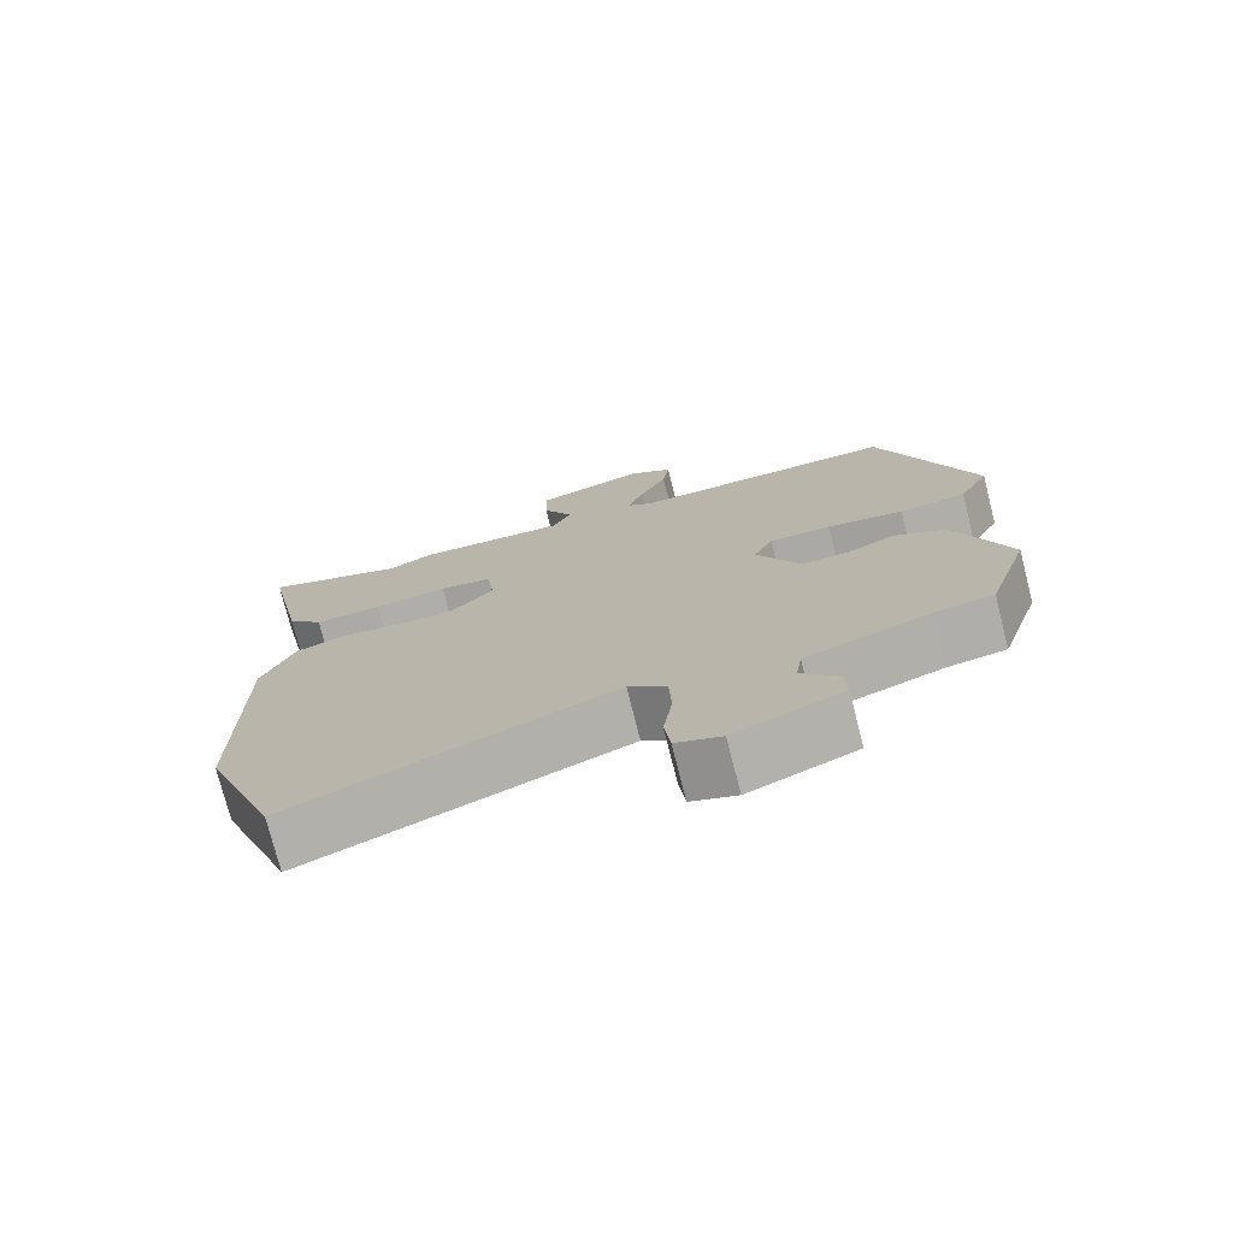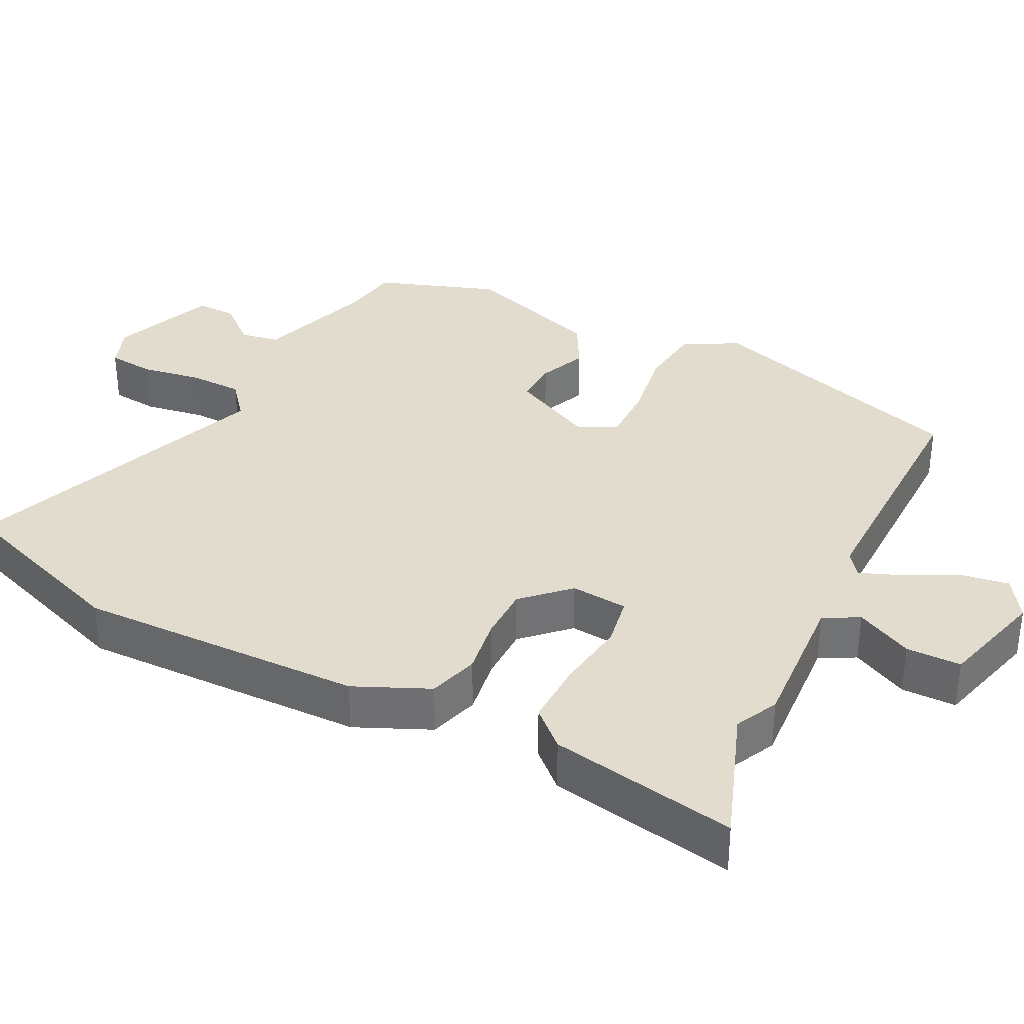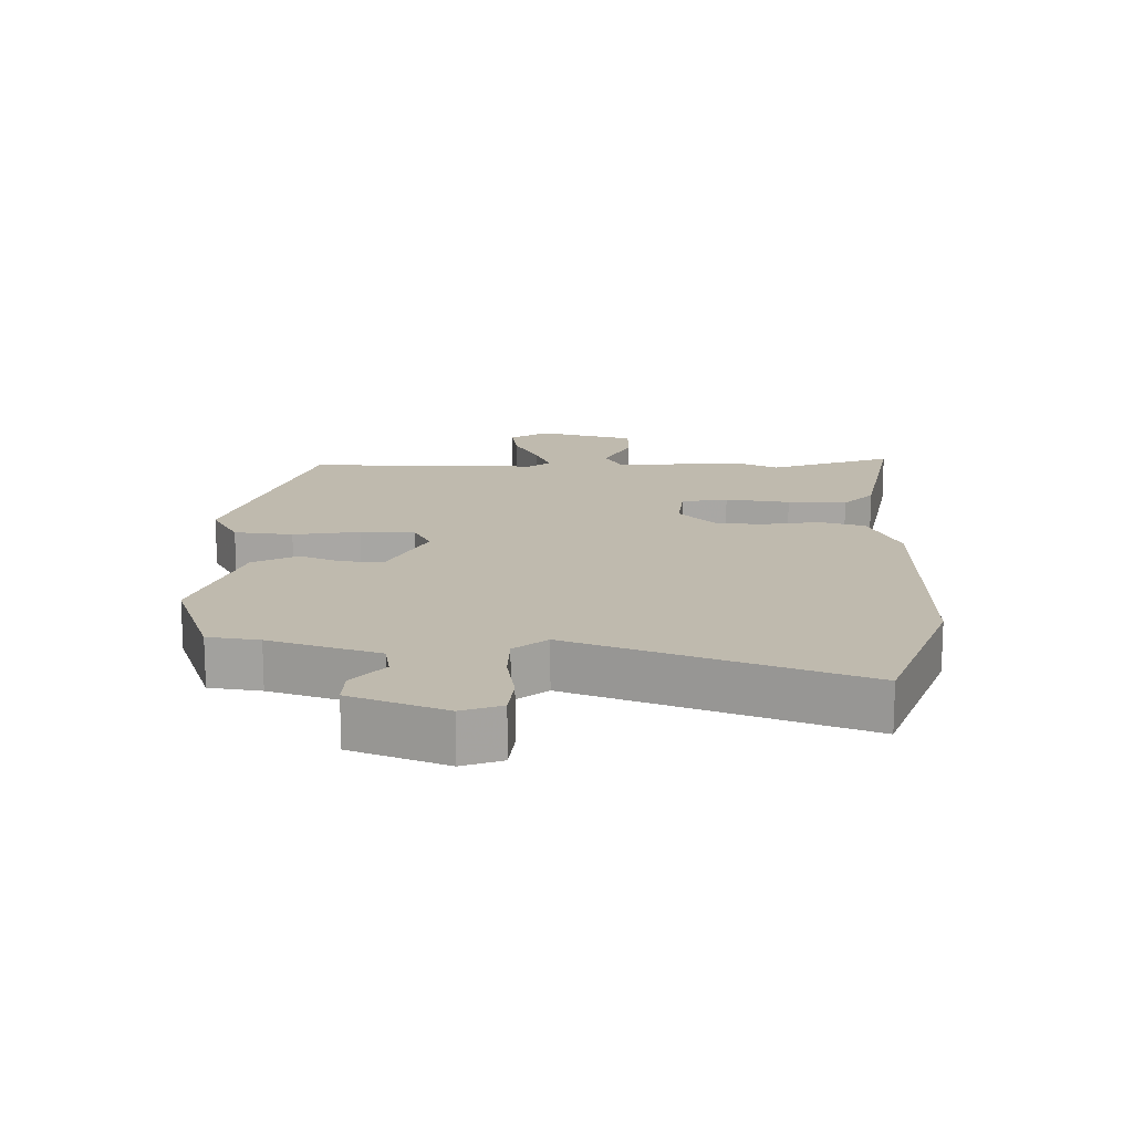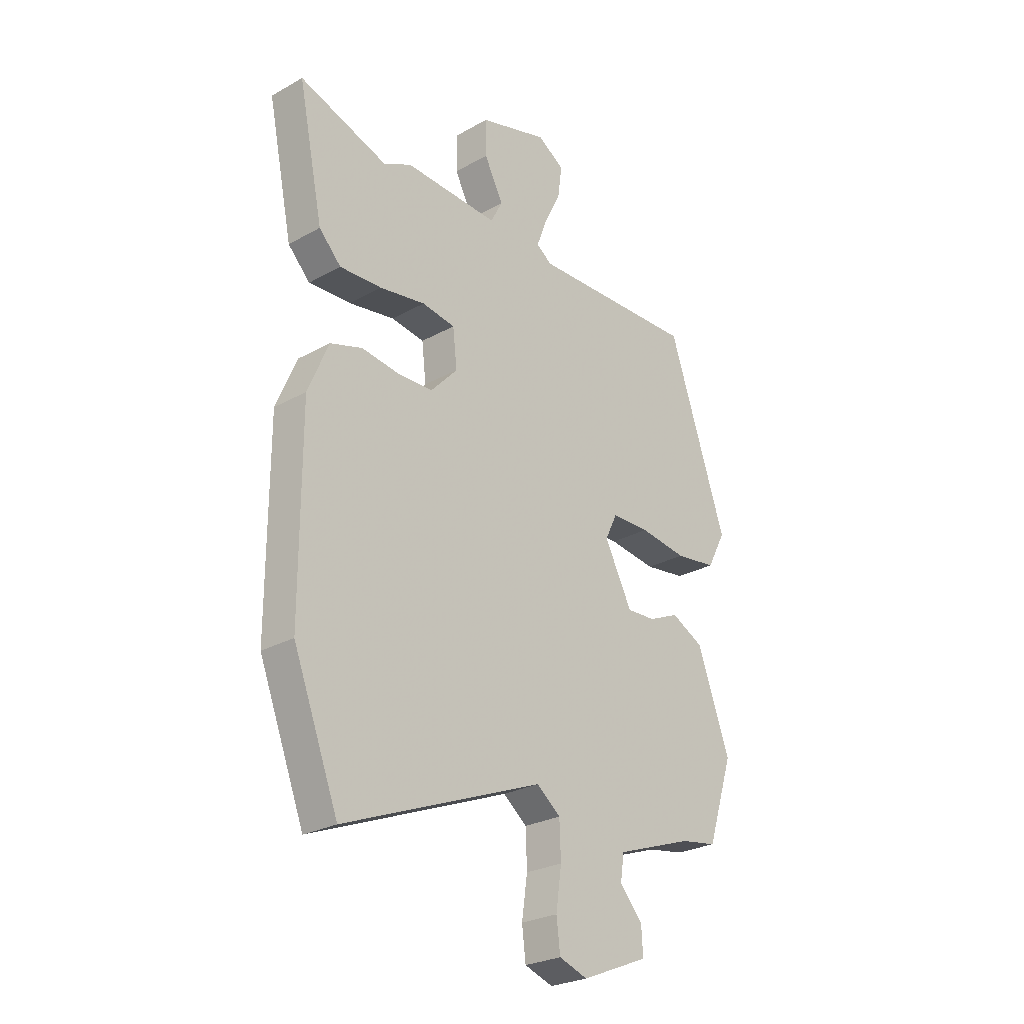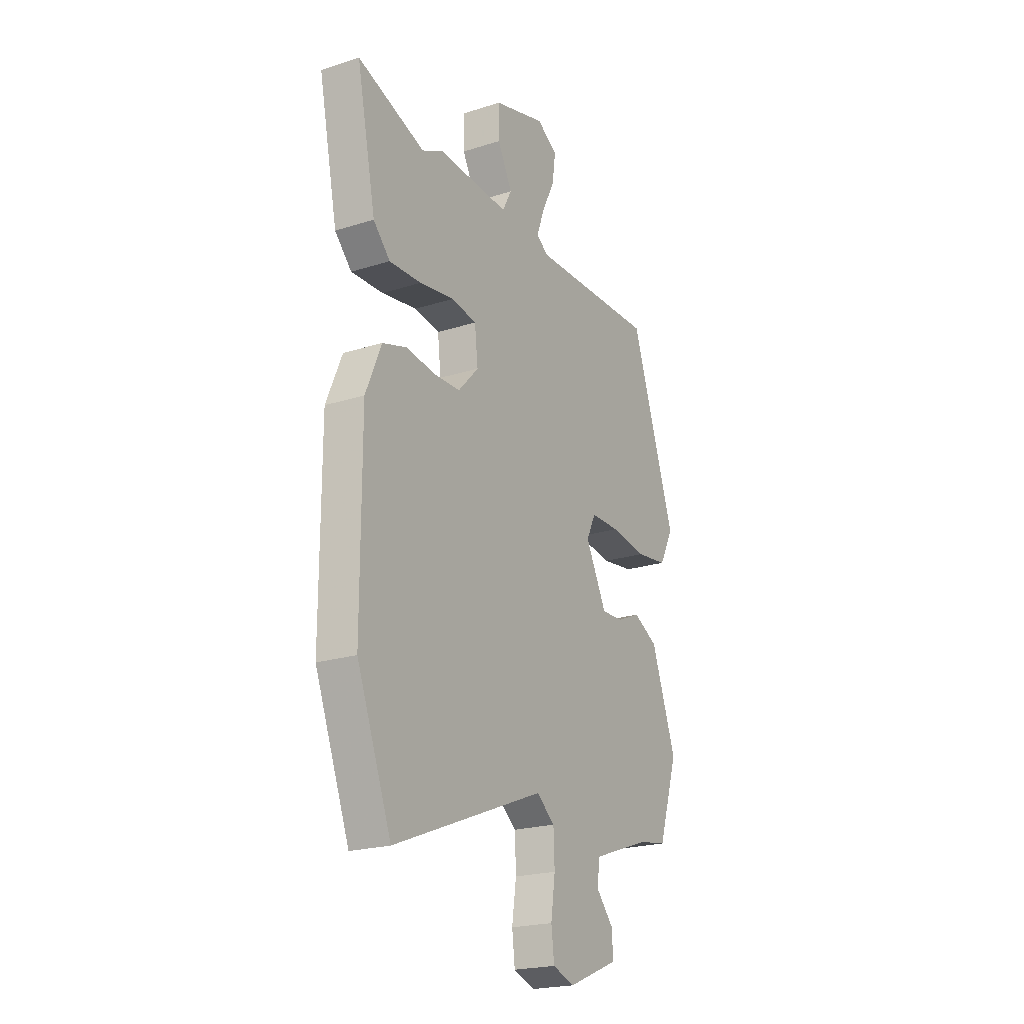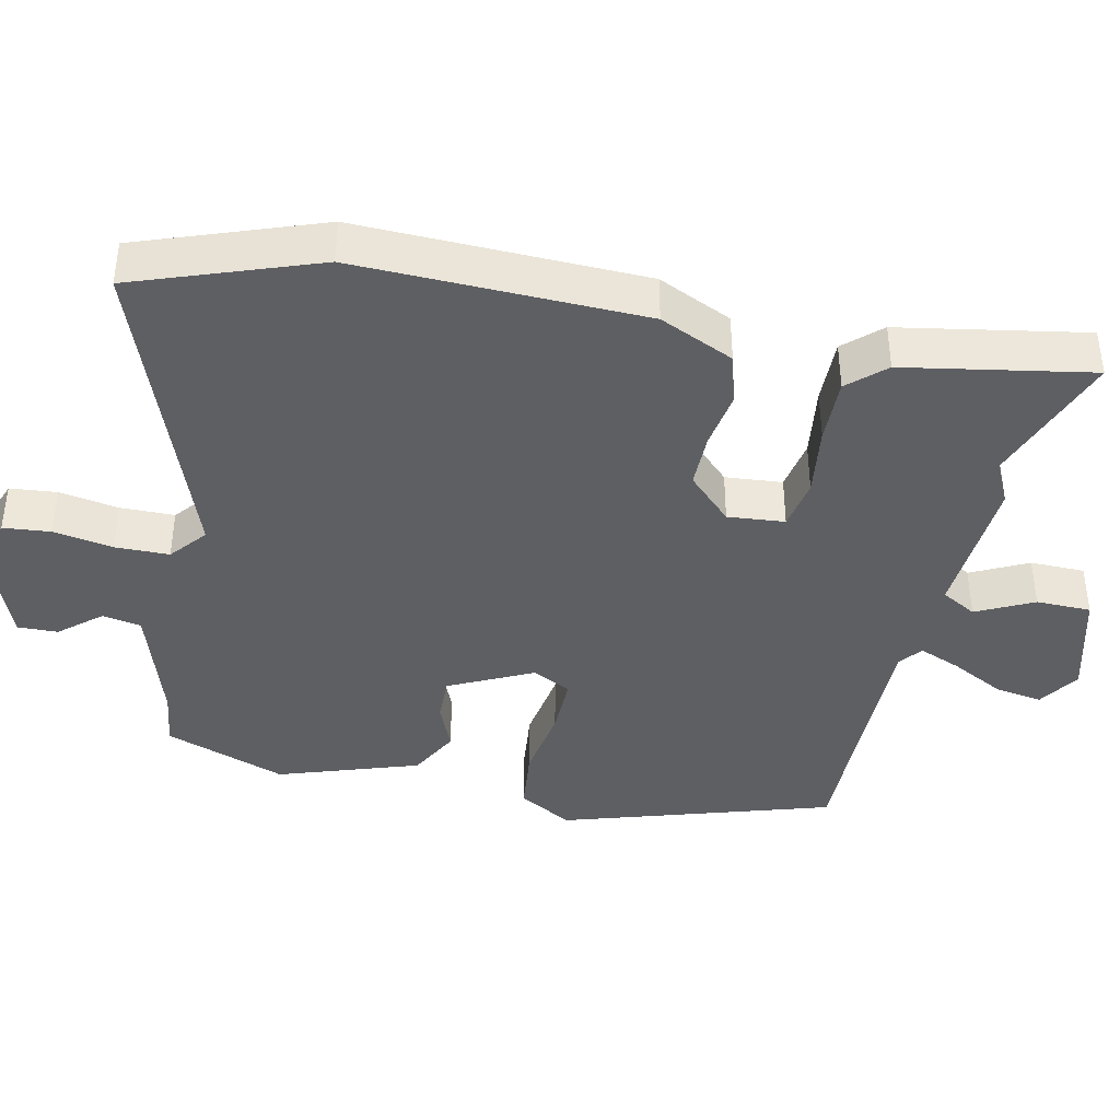
<metadata>
{"format":"obj","ext":"obj","renderer":"f3d","projection":"perspective","resolution":1024,"background":"white","views":[{"elev":-75.2,"azim":14.2,"up":"+Z"},{"elev":34.7,"azim":-64.4,"up":"+Y"},{"elev":-74.3,"azim":-180.0,"up":"+Z"},{"elev":-26.3,"azim":-48.5,"up":"+Z"},{"elev":-21.7,"azim":-60.7,"up":"+Z"},{"elev":-40.5,"azim":-103.7,"up":"+Y"}]}
</metadata>
<code>
v -0.568 0.07 0.523
v -0.378 0.07 0.458
v -0.319 0.07 0.488
v -0.117 0.07 0.479
v -0.091 0.07 0.528
v -0.132 0.07 0.606
v -0.133 0.07 0.682
v 0.014 0.07 0.725
v 0.072 0.07 0.689
v 0.063 0.07 0.623
v 0.027 0.07 0.549
v 0.005 0.07 0.49
v 0.038 0.07 0.466
v 0.395 0.07 0.477
v 0.52 0.07 0.108
v 0.48 0.07 0.032
v 0.391 0.07 0.02
v 0.289 0.07 0.034
v 0.207 0.07 0.033
v 0.181 0.07 -0.021
v 0.24 0.07 -0.135
v 0.302 0.07 -0.132
v 0.367 0.07 -0.103
v 0.436 0.07 -0.138
v 0.506 0.07 -0.33
v 0.45 0.07 -0.5
v 0.372 0.07 -0.513
v 0.207 0.07 -0.571
v 0.199 0.07 -0.625
v 0.248 0.07 -0.68
v 0.251 0.07 -0.736
v 0.108 0.07 -0.795
v 0.047 0.07 -0.774
v 0.039 0.07 -0.709
v 0.051 0.07 -0.626
v 0.048 0.07 -0.551
v -0.003 0.07 -0.511
v -0.43 0.07 -0.681
v -0.527 0.07 -0.431
v -0.527 0.07 -0.033
v -0.483 0.07 0.071
v -0.414 0.07 0.093
v -0.334 0.07 0.082
v -0.258 0.07 0.084
v -0.2 0.07 0.146
v -0.209 0.07 0.225
v -0.28 0.07 0.236
v -0.378 0.07 0.22
v -0.468 0.07 0.216
v -0.515 0.07 0.265
v -0.568 0 0.523
v -0.378 0 0.458
v -0.319 0 0.488
v -0.117 0 0.479
v -0.091 0 0.528
v -0.132 0 0.606
v -0.133 0 0.682
v 0.014 0 0.725
v 0.072 0 0.689
v 0.063 0 0.623
v 0.027 0 0.549
v 0.005 0 0.49
v 0.038 0 0.466
v 0.395 0 0.477
v 0.52 0 0.108
v 0.48 0 0.032
v 0.391 0 0.02
v 0.289 0 0.034
v 0.207 0 0.033
v 0.181 0 -0.021
v 0.24 0 -0.135
v 0.302 0 -0.132
v 0.367 0 -0.103
v 0.436 0 -0.138
v 0.506 0 -0.33
v 0.45 0 -0.5
v 0.372 0 -0.513
v 0.207 0 -0.571
v 0.199 0 -0.625
v 0.248 0 -0.68
v 0.251 0 -0.736
v 0.108 0 -0.795
v 0.047 0 -0.774
v 0.039 0 -0.709
v 0.051 0 -0.626
v 0.048 0 -0.551
v -0.003 0 -0.511
v -0.43 0 -0.681
v -0.527 0 -0.431
v -0.527 0 -0.033
v -0.483 0 0.071
v -0.414 0 0.093
v -0.334 0 0.082
v -0.258 0 0.084
v -0.2 0 0.146
v -0.209 0 0.225
v -0.28 0 0.236
v -0.378 0 0.22
v -0.468 0 0.216
v -0.515 0 0.265
f 50 1 2
f 49 50 2
f 48 49 2
f 47 48 2
f 2 3 4
f 47 2 4
f 46 47 4
f 45 46 4 5
f 41 42 43
f 40 41 43
f 39 40 43
f 38 39 43
f 37 38 43
f 36 37 43 44
f 33 34 35
f 32 33 35
f 31 32 35
f 30 31 35
f 29 30 35
f 28 29 35 36
f 36 44 45
f 28 36 45
f 27 28 45
f 25 26 27
f 24 25 27
f 23 24 27
f 22 23 27
f 16 17 18
f 15 16 18
f 14 15 18
f 13 14 18
f 12 13 18 19
f 9 10 11
f 8 9 11
f 7 8 11
f 6 7 11
f 5 6 11
f 5 11 12
f 12 19 20
f 5 12 20
f 45 5 20
f 21 22 27
f 20 21 27 45
f 52 51 100
f 52 100 99
f 52 99 98
f 52 98 97
f 54 53 52
f 54 52 97
f 54 97 96
f 55 54 96 95
f 93 92 91
f 93 91 90
f 93 90 89
f 93 89 88
f 93 88 87
f 94 93 87 86
f 85 84 83
f 85 83 82
f 85 82 81
f 85 81 80
f 85 80 79
f 86 85 79 78
f 95 94 86
f 95 86 78
f 95 78 77
f 77 76 75
f 77 75 74
f 77 74 73
f 77 73 72
f 68 67 66
f 68 66 65
f 68 65 64
f 68 64 63
f 69 68 63 62
f 61 60 59
f 61 59 58
f 61 58 57
f 61 57 56
f 61 56 55
f 62 61 55
f 70 69 62
f 70 62 55
f 70 55 95
f 77 72 71
f 95 77 71 70
f 1 51 52 2
f 2 52 53 3
f 3 53 54 4
f 4 54 55 5
f 5 55 56 6
f 6 56 57 7
f 7 57 58 8
f 8 58 59 9
f 9 59 60 10
f 10 60 61 11
f 11 61 62 12
f 12 62 63 13
f 13 63 64 14
f 14 64 65 15
f 15 65 66 16
f 16 66 67 17
f 17 67 68 18
f 18 68 69 19
f 19 69 70 20
f 20 70 71 21
f 21 71 72 22
f 22 72 73 23
f 23 73 74 24
f 24 74 75 25
f 25 75 76 26
f 26 76 77 27
f 27 77 78 28
f 28 78 79 29
f 29 79 80 30
f 30 80 81 31
f 31 81 82 32
f 32 82 83 33
f 33 83 84 34
f 34 84 85 35
f 35 85 86 36
f 36 86 87 37
f 37 87 88 38
f 38 88 89 39
f 39 89 90 40
f 40 90 91 41
f 41 91 92 42
f 42 92 93 43
f 43 93 94 44
f 44 94 95 45
f 45 95 96 46
f 46 96 97 47
f 47 97 98 48
f 48 98 99 49
f 49 99 100 50
f 50 100 51 1

</code>
